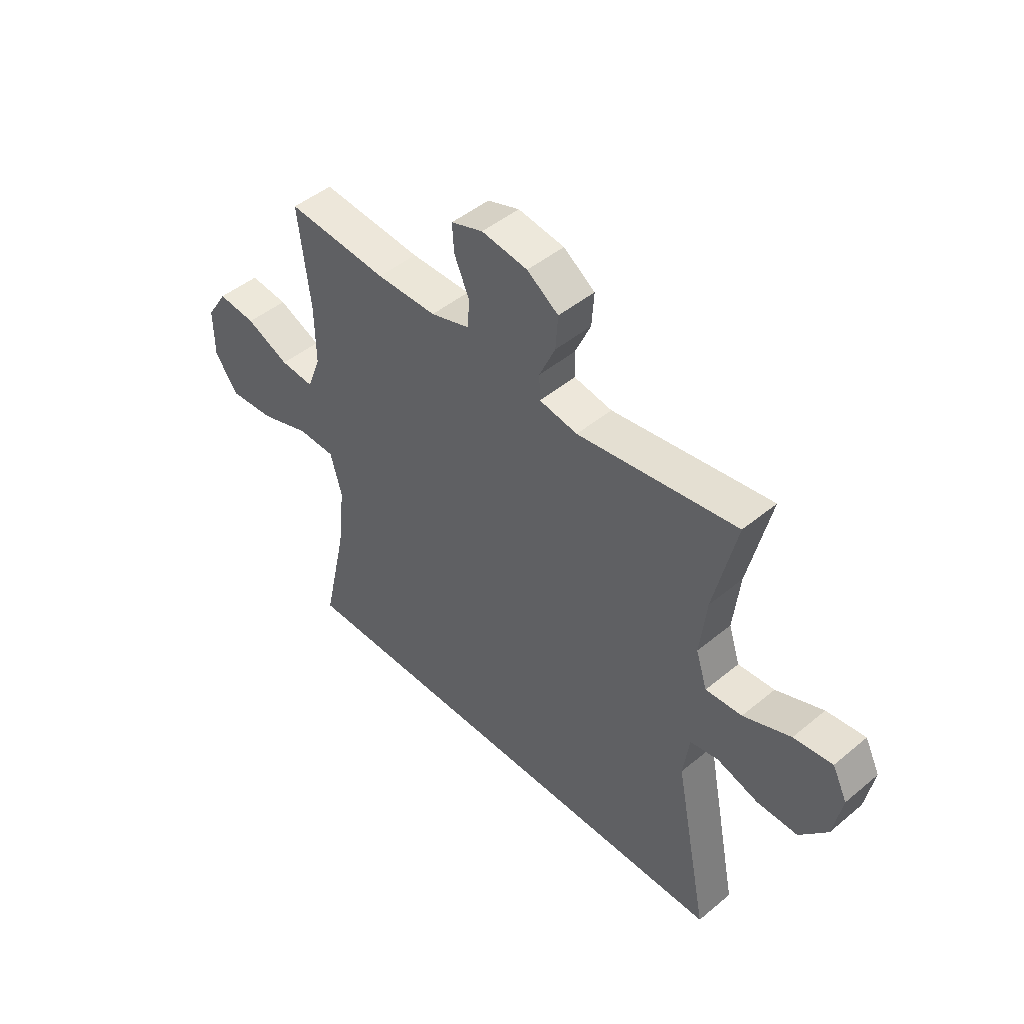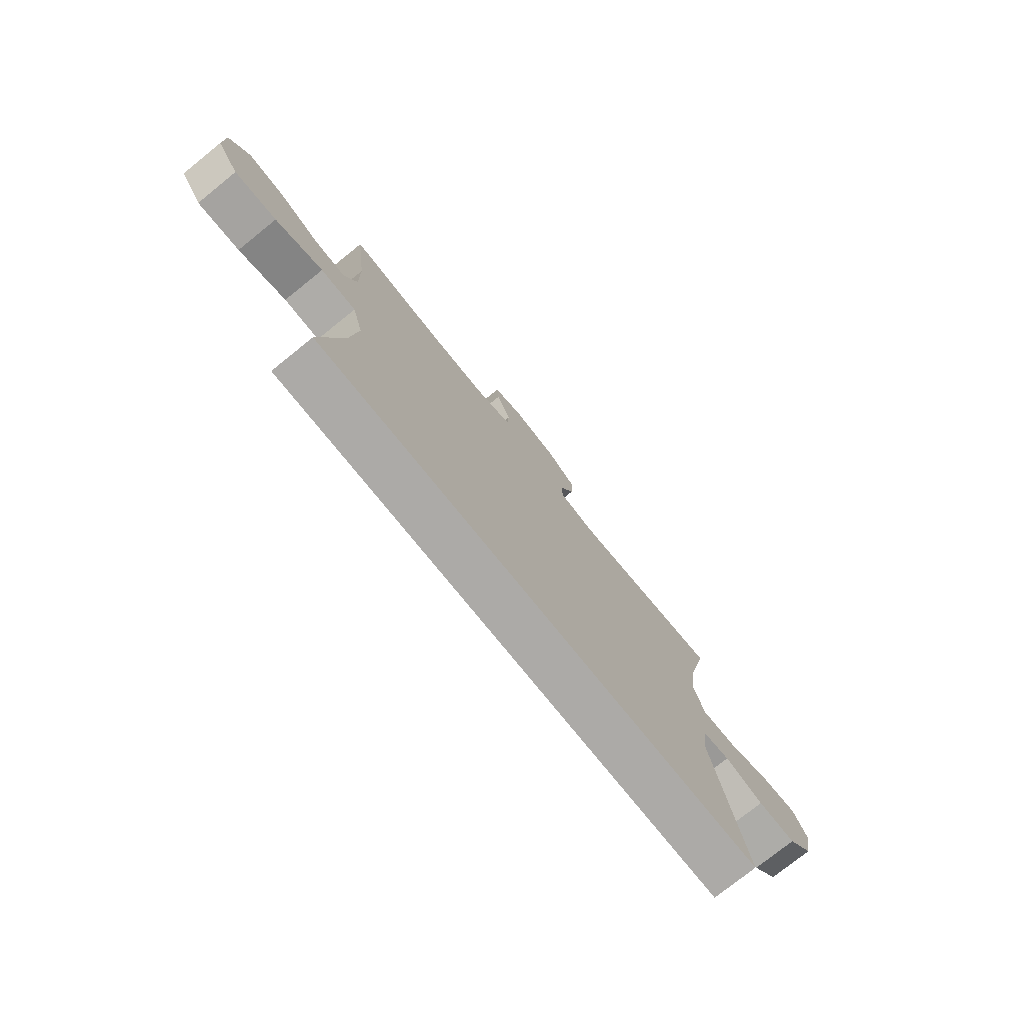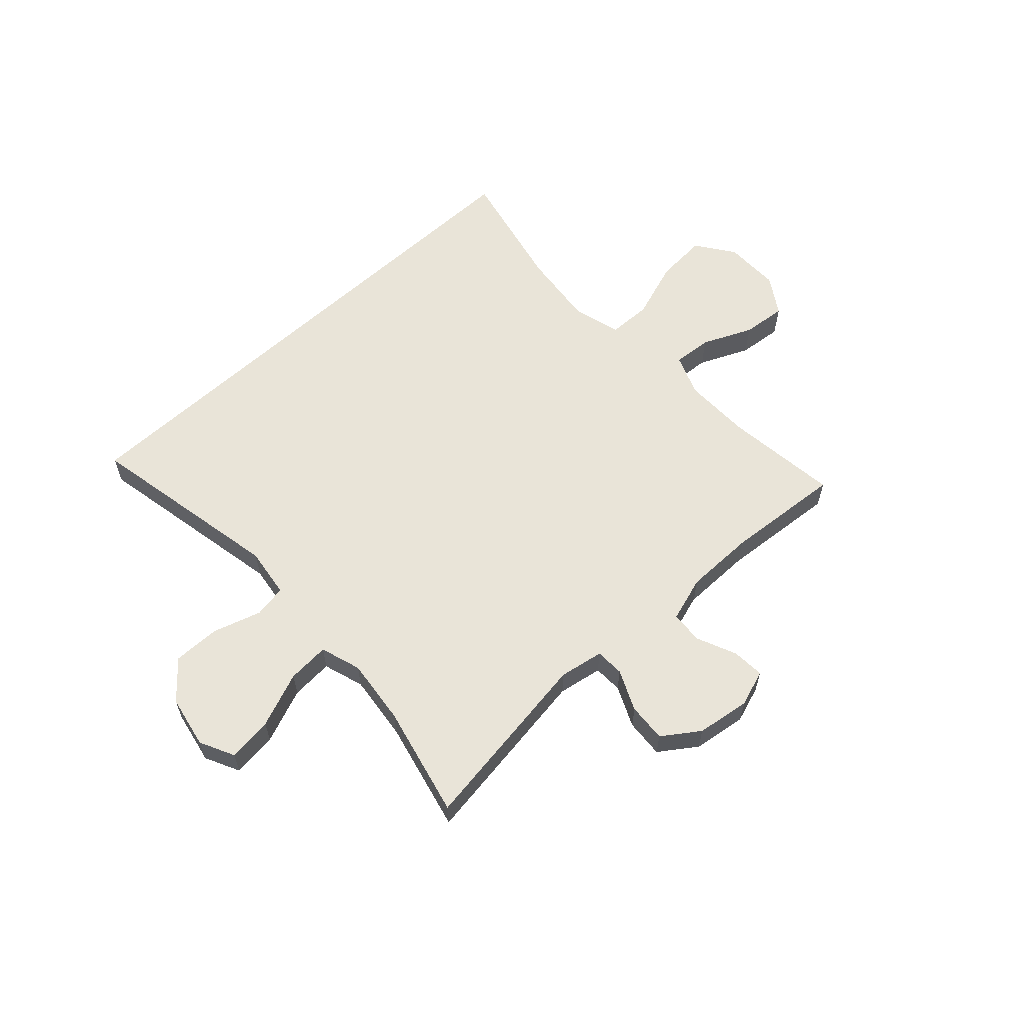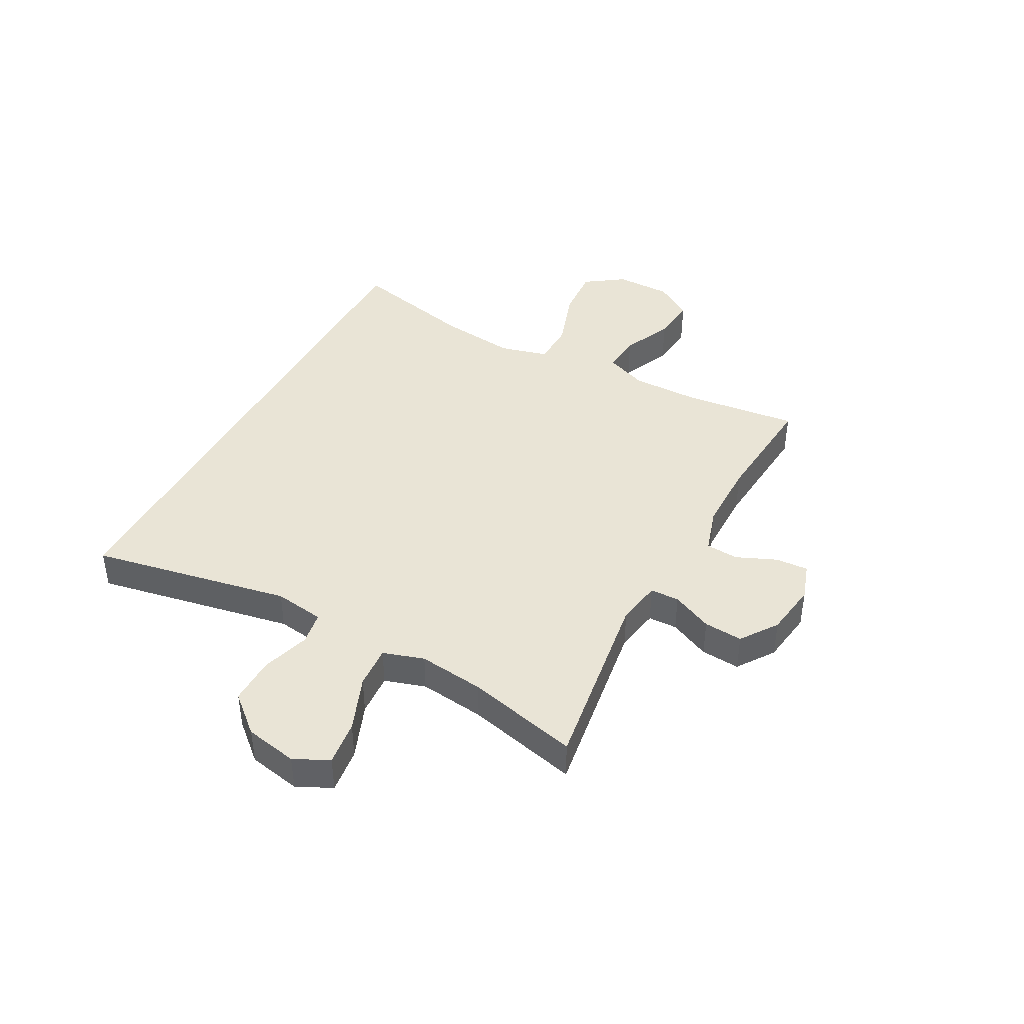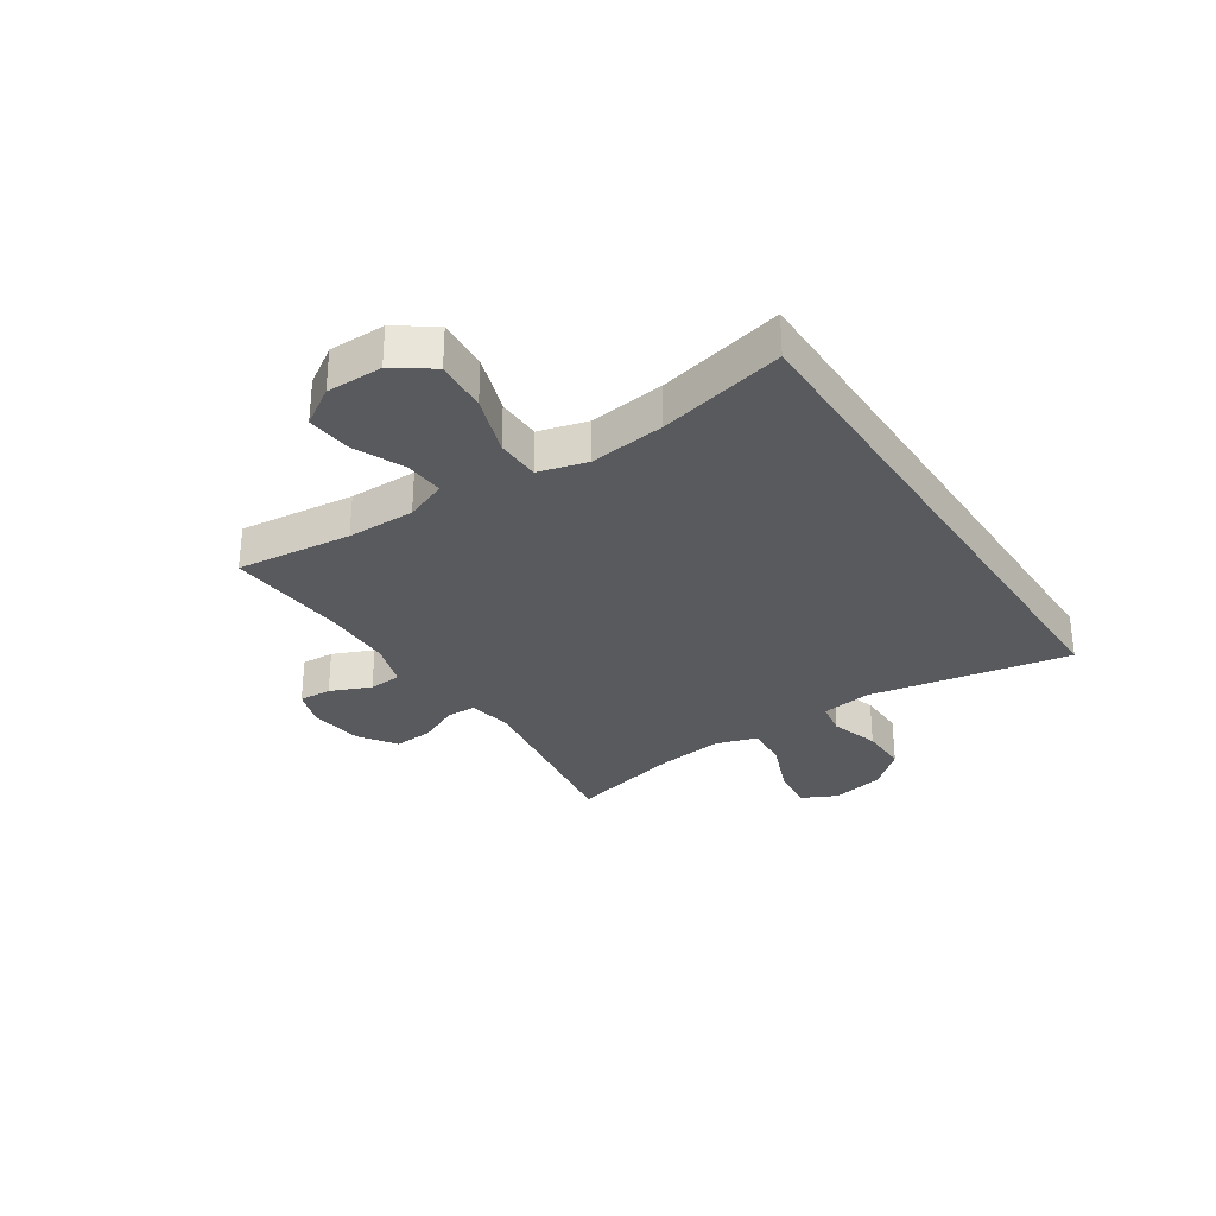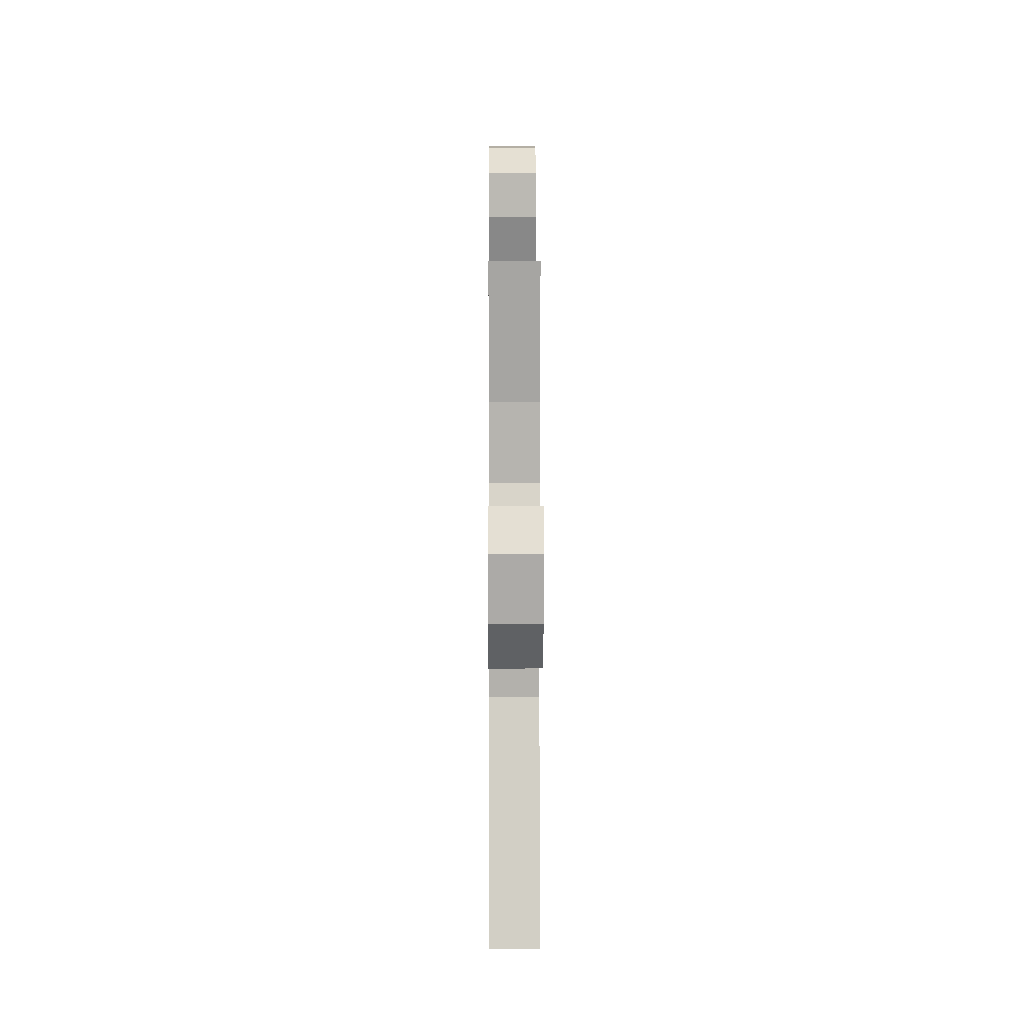
<metadata>
{"format":"obj","ext":"obj","renderer":"f3d","projection":"perspective","resolution":1024,"background":"white","views":[{"elev":46.6,"azim":-133.3,"up":"+Z"},{"elev":-76.0,"azim":128.8,"up":"+Z"},{"elev":60.3,"azim":-42.7,"up":"+Y"},{"elev":42.6,"azim":-61.5,"up":"+Y"},{"elev":-31.1,"azim":123.6,"up":"+Y"},{"elev":3.1,"azim":-90.4,"up":"+Z"}]}
</metadata>
<code>
o path4312
v 0.4385 0.0375 -0.3007
v 0.4233 0.0375 -0.1645
v 0.4474 0.0375 -0.0768
v 0.5269 0.0375 -0.07488
v 0.6335 0.0375 -0.1115
v 0.7274 0.0375 -0.1182
v 0.7764 0.0375 -0.04905
v 0.777 0.0375 0.05263
v 0.7331 0.0375 0.1211
v 0.6529 0.0375 0.1129
v 0.5623 0.0375 0.07245
v 0.4915 0.0375 0.06673
v 0.4624 0.0375 0.1422
v 0.464 0.0375 0.2647
v 0.489 0.0375 0.4726
v 0.2762 0.0375 0.4549
v 0.1491 0.0375 0.4555
v 0.06645 0.0375 0.4813
v 0.06279 0.0375 0.5406
v 0.09441 0.0375 0.6133
v 0.09806 0.0375 0.672
v 0.03124 0.0375 0.6947
v -0.06578 0.0375 0.6806
v -0.132 0.0375 0.6344
v -0.1271 0.0375 0.5639
v -0.09392 0.0375 0.4902
v -0.09575 0.0375 0.4377
v -0.1765 0.0375 0.4234
v -0.5127 0.0375 0.4726
v -0.4651 0.0375 0.2697
v -0.4513 0.0375 0.1501
v -0.4752 0.0375 0.07599
v -0.5518 0.0375 0.08101
v -0.6515 0.0375 0.1205
v -0.7332 0.0375 0.1305
v -0.7644 0.0375 0.06758
v -0.7461 0.0375 -0.028
v -0.6878 0.0375 -0.09527
v -0.6021 0.0375 -0.09395
v -0.5147 0.0375 -0.06669
v -0.4546 0.0375 -0.07686
v -0.4419 0.0375 -0.1679
v -0.5127 0.0375 -0.5293
v 0.489 0.0375 -0.5293
v 0.4385 -0.0375 -0.3007
v 0.4233 -0.0375 -0.1645
v 0.4474 -0.0375 -0.0768
v 0.5269 -0.0375 -0.07488
v 0.6335 -0.0375 -0.1115
v 0.7274 -0.0375 -0.1182
v 0.7764 -0.0375 -0.04905
v 0.777 -0.0375 0.05263
v 0.7331 -0.0375 0.1211
v 0.6529 -0.0375 0.1129
v 0.5623 -0.0375 0.07245
v 0.4915 -0.0375 0.06673
v 0.4624 -0.0375 0.1422
v 0.464 -0.0375 0.2647
v 0.489 -0.0375 0.4726
v 0.2762 -0.0375 0.4549
v 0.1491 -0.0375 0.4555
v 0.06645 -0.0375 0.4813
v 0.06279 -0.0375 0.5406
v 0.09441 -0.0375 0.6133
v 0.09806 -0.0375 0.672
v 0.03124 -0.0375 0.6947
v -0.06578 -0.0375 0.6806
v -0.132 -0.0375 0.6344
v -0.1271 -0.0375 0.5639
v -0.09392 -0.0375 0.4902
v -0.09575 -0.0375 0.4377
v -0.1765 -0.0375 0.4234
v -0.5127 -0.0375 0.4726
v -0.4651 -0.0375 0.2697
v -0.4513 -0.0375 0.1501
v -0.4752 -0.0375 0.07599
v -0.5518 -0.0375 0.08101
v -0.6515 -0.0375 0.1205
v -0.7332 -0.0375 0.1305
v -0.7644 -0.0375 0.06758
v -0.7461 -0.0375 -0.028
v -0.6878 -0.0375 -0.09527
v -0.6021 -0.0375 -0.09395
v -0.5147 -0.0375 -0.06669
v -0.4546 -0.0375 -0.07686
v -0.4419 -0.0375 -0.1679
v -0.5127 -0.0375 -0.5293
v 0.489 -0.0375 -0.5293
v -0.7332 0.0375 0.1305
v -0.7332 0.0375 0.1305
v -0.7644 0.0375 0.06758
v -0.7461 0.0375 -0.028
v -0.6878 0.0375 -0.09527
v -0.6515 0.0375 0.1205
v -0.6021 0.0375 -0.09395
v -0.5518 0.0375 0.08101
v -0.5147 0.0375 -0.06669
v -0.4752 0.0375 0.07599
v -0.4752 0.0375 0.07599
v -0.4546 0.0375 -0.07686
v -0.4546 0.0375 -0.07686
v -0.5127 0.0375 -0.5293
v -0.5127 0.0375 -0.5293
v 0.489 0.0375 -0.5293
v 0.489 0.0375 -0.5293
v -0.5127 0.0375 0.4726
v -0.5127 0.0375 0.4726
v -0.4651 0.0375 0.2697
v -0.4513 0.0375 0.1501
v -0.4419 0.0375 -0.1679
v -0.1765 0.0375 0.4234
v -0.09575 0.0375 0.4377
v -0.09575 0.0375 0.4377
v -0.06578 0.0375 0.6806
v -0.132 0.0375 0.6344
v -0.1271 0.0375 0.5639
v -0.09392 0.0375 0.4902
v 0.03124 0.0375 0.6947
v 0.09806 0.0375 0.672
v 0.09806 0.0375 0.672
v 0.06645 0.0375 0.4813
v 0.06645 0.0375 0.4813
v 0.06279 0.0375 0.5406
v 0.09441 0.0375 0.6133
v 0.1491 0.0375 0.4555
v 0.2762 0.0375 0.4549
v 0.4385 0.0375 -0.3007
v 0.4233 0.0375 -0.1645
v 0.489 0.0375 0.4726
v 0.489 0.0375 0.4726
v 0.4474 0.0375 -0.0768
v 0.4474 0.0375 -0.0768
v 0.4624 0.0375 0.1422
v 0.464 0.0375 0.2647
v 0.5269 0.0375 -0.07488
v 0.4915 0.0375 0.06673
v 0.4915 0.0375 0.06673
v 0.5623 0.0375 0.07245
v 0.6335 0.0375 -0.1115
v 0.6529 0.0375 0.1129
v 0.7274 0.0375 -0.1182
v 0.7331 0.0375 0.1211
v 0.7331 0.0375 0.1211
v 0.7764 0.0375 -0.04905
v 0.777 0.0375 0.05263
v -0.7332 -0.0375 0.1305
v -0.7332 -0.0375 0.1305
v -0.7644 -0.0375 0.06758
v -0.7461 -0.0375 -0.028
v -0.6878 -0.0375 -0.09527
v -0.6515 -0.0375 0.1205
v -0.6021 -0.0375 -0.09395
v -0.5518 -0.0375 0.08101
v -0.5147 -0.0375 -0.06669
v -0.4752 -0.0375 0.07599
v -0.4752 -0.0375 0.07599
v -0.4546 -0.0375 -0.07686
v -0.4546 -0.0375 -0.07686
v -0.5127 -0.0375 -0.5293
v -0.5127 -0.0375 -0.5293
v 0.489 -0.0375 -0.5293
v 0.489 -0.0375 -0.5293
v -0.5127 -0.0375 0.4726
v -0.5127 -0.0375 0.4726
v -0.4651 -0.0375 0.2697
v -0.4513 -0.0375 0.1501
v -0.4419 -0.0375 -0.1679
v -0.1765 -0.0375 0.4234
v -0.09575 -0.0375 0.4377
v -0.09575 -0.0375 0.4377
v -0.06578 -0.0375 0.6806
v -0.132 -0.0375 0.6344
v -0.1271 -0.0375 0.5639
v -0.09392 -0.0375 0.4902
v 0.03124 -0.0375 0.6947
v 0.09806 -0.0375 0.672
v 0.09806 -0.0375 0.672
v 0.06645 -0.0375 0.4813
v 0.06645 -0.0375 0.4813
v 0.06279 -0.0375 0.5406
v 0.09441 -0.0375 0.6133
v 0.1491 -0.0375 0.4555
v 0.2762 -0.0375 0.4549
v 0.4385 -0.0375 -0.3007
v 0.4233 -0.0375 -0.1645
v 0.489 -0.0375 0.4726
v 0.489 -0.0375 0.4726
v 0.4474 -0.0375 -0.0768
v 0.4474 -0.0375 -0.0768
v 0.4624 -0.0375 0.1422
v 0.464 -0.0375 0.2647
v 0.5269 -0.0375 -0.07488
v 0.4915 -0.0375 0.06673
v 0.4915 -0.0375 0.06673
v 0.5623 -0.0375 0.07245
v 0.6335 -0.0375 -0.1115
v 0.6529 -0.0375 0.1129
v 0.7274 -0.0375 -0.1182
v 0.7331 -0.0375 0.1211
v 0.7331 -0.0375 0.1211
v 0.7764 -0.0375 -0.04905
v 0.777 -0.0375 0.05263
f 201 197 196
f 183 191 186
f 188 190 182
f 197 201 202
f 165 168 163
f 190 191 183
f 169 188 182
f 171 180 175
f 174 180 173
f 149 152 151
f 146 148 151
f 165 166 168
f 196 195 192
f 150 152 149
f 168 166 169
f 198 201 196
f 182 190 183
f 157 155 154
f 148 149 151
f 180 181 175
f 159 184 167
f 174 178 180
f 193 192 195
f 173 171 172
f 173 180 171
f 151 152 153
f 169 185 188
f 185 167 184
f 155 157 166
f 157 185 169
f 188 192 193
f 169 182 178
f 175 181 176
f 190 188 193
f 153 154 155
f 154 153 152
f 166 157 169
f 161 184 159
f 195 196 197
f 169 178 174
f 167 185 157
f 197 202 199
f 90 36 80 147
f 36 37 81 80
f 37 38 82 81
f 34 35 79 78
f 38 39 83 82
f 33 34 78 77
f 39 40 84 83
f 99 33 77 156
f 40 101 158 84
f 103 105 162 160
f 107 30 74 164
f 31 32 76 75
f 30 31 75 74
f 42 43 87 86
f 41 42 86 85
f 28 29 73 72
f 113 28 72 170
f 23 24 68 67
f 24 25 69 68
f 25 26 70 69
f 26 27 71 70
f 22 23 67 66
f 120 22 66 177
f 122 19 63 179
f 20 21 65 64
f 19 20 64 63
f 17 18 62 61
f 16 17 61 60
f 44 1 45 88
f 1 2 46 45
f 130 16 60 187
f 2 132 189 46
f 13 14 58 57
f 3 4 48 47
f 137 13 57 194
f 14 15 59 58
f 11 12 56 55
f 4 5 49 48
f 10 11 55 54
f 5 6 50 49
f 143 10 54 200
f 6 7 51 50
f 8 9 53 52
f 7 8 52 51
f 144 139 140
f 126 129 134
f 131 125 133
f 140 145 144
f 108 106 111
f 133 126 134
f 112 125 131
f 114 118 123
f 117 116 123
f 92 94 95
f 89 94 91
f 108 111 109
f 139 135 138
f 93 92 95
f 111 112 109
f 141 139 144
f 125 126 133
f 100 97 98
f 91 94 92
f 123 118 124
f 102 110 127
f 117 123 121
f 136 138 135
f 116 115 114
f 116 114 123
f 94 96 95
f 112 131 128
f 128 127 110
f 98 109 100
f 100 112 128
f 131 136 135
f 112 121 125
f 118 119 124
f 133 136 131
f 96 98 97
f 97 95 96
f 109 112 100
f 104 102 127
f 138 140 139
f 112 117 121
f 110 100 128
f 140 142 145

</code>
